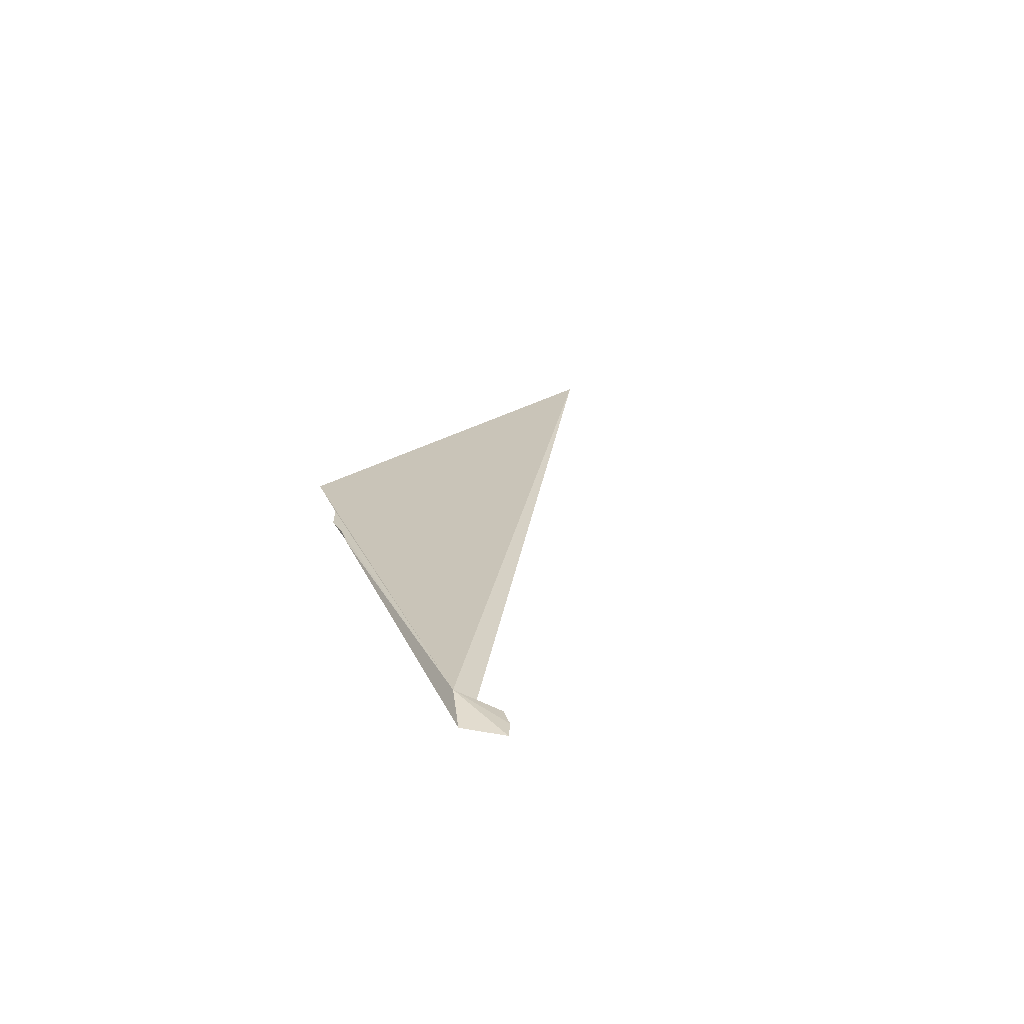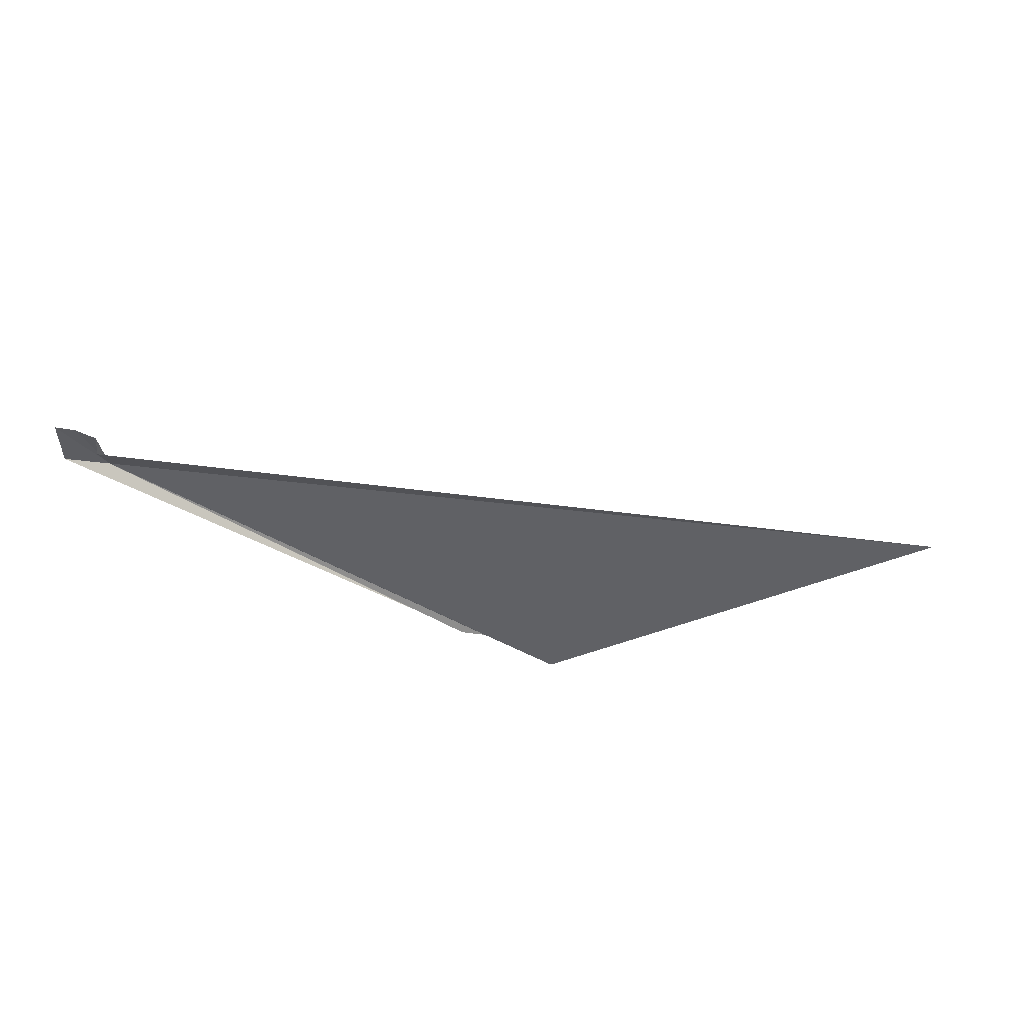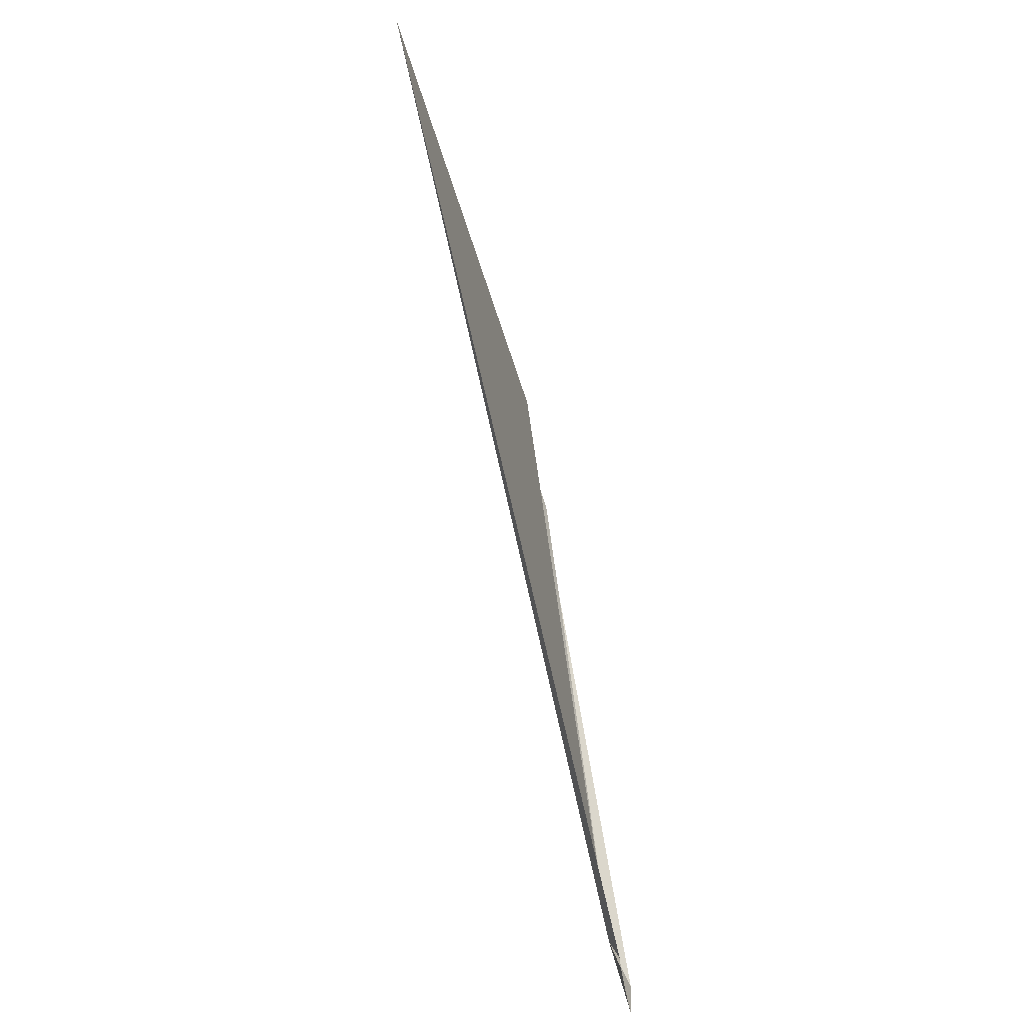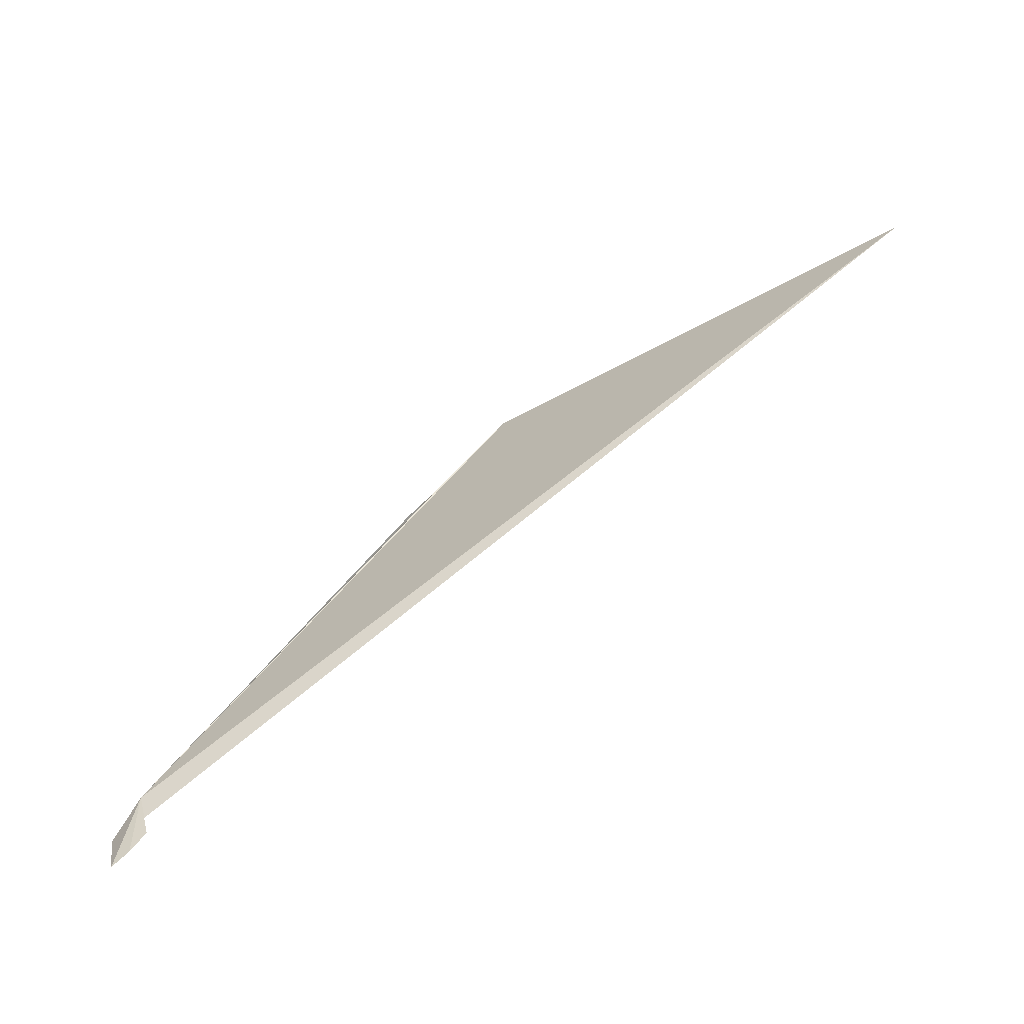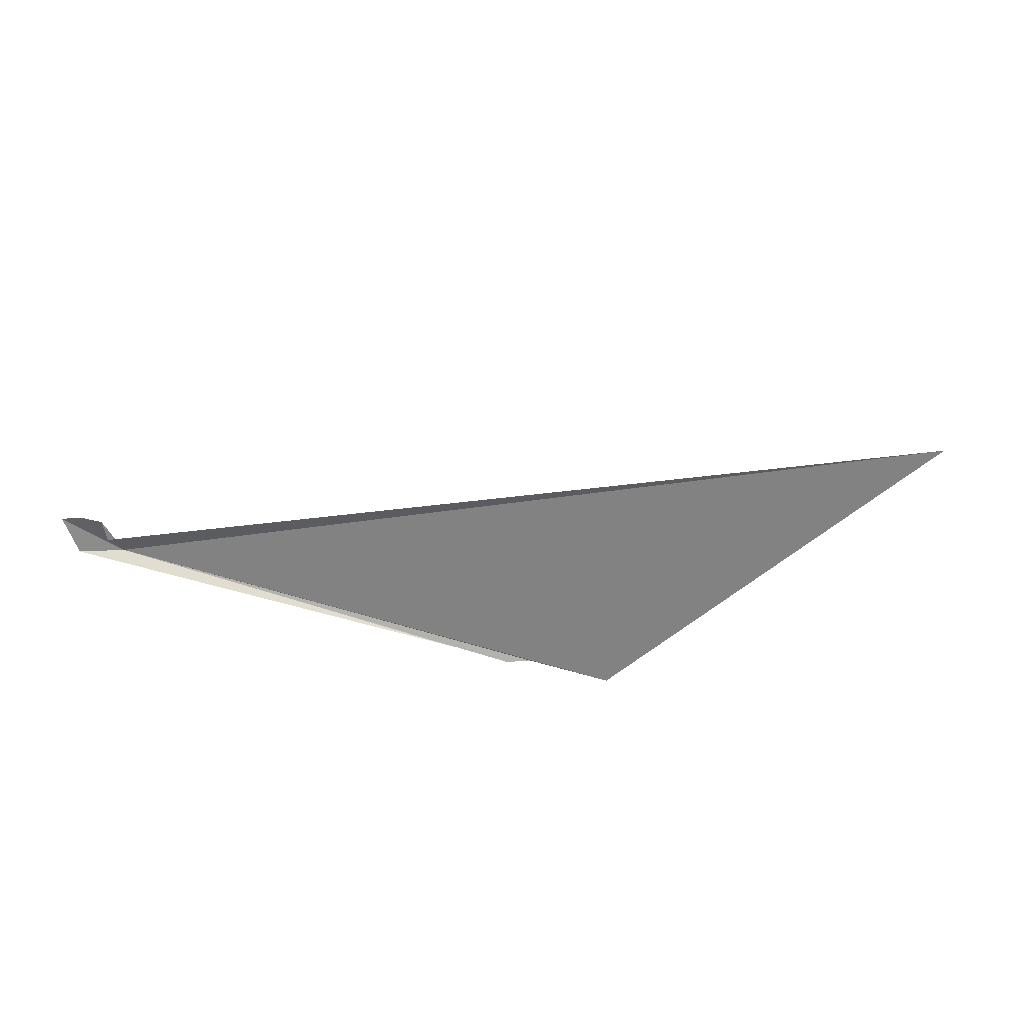
<metadata>
{"format":"obj","ext":"obj","renderer":"f3d","projection":"perspective","resolution":1024,"background":"white","views":[{"elev":22.3,"azim":-60.0,"up":"+Z"},{"elev":-45.8,"azim":15.2,"up":"+Z"},{"elev":-58.2,"azim":105.4,"up":"+Y"},{"elev":-62.8,"azim":32.9,"up":"+Y"},{"elev":-59.0,"azim":30.7,"up":"+Z"}]}
</metadata>
<code>
v 73.52 74.35 0.2834
v 75.68 76.83 0.1434
v 76.08 77.26 0.1074
v 75.87 77.01 0.1434
v 73.5 74.15 0.2034
v 73.58 73.95 0.1834
v 73.44 73.81 0.1834
v 73.28 73.73 0.1834
v 73.2 74.11 0.1834
v 80.77 77.25 0.08335
v 76.28 77.38 0.1254
v 76.82 77.95 0.08335
f 1 4 3
f 1 5 6
f 1 6 7
f 1 7 8
f 1 8 9
f 1 10 5
f 1 2 4
f 1 3 11
f 1 11 12
f 1 12 10
f 1 9 2

</code>
